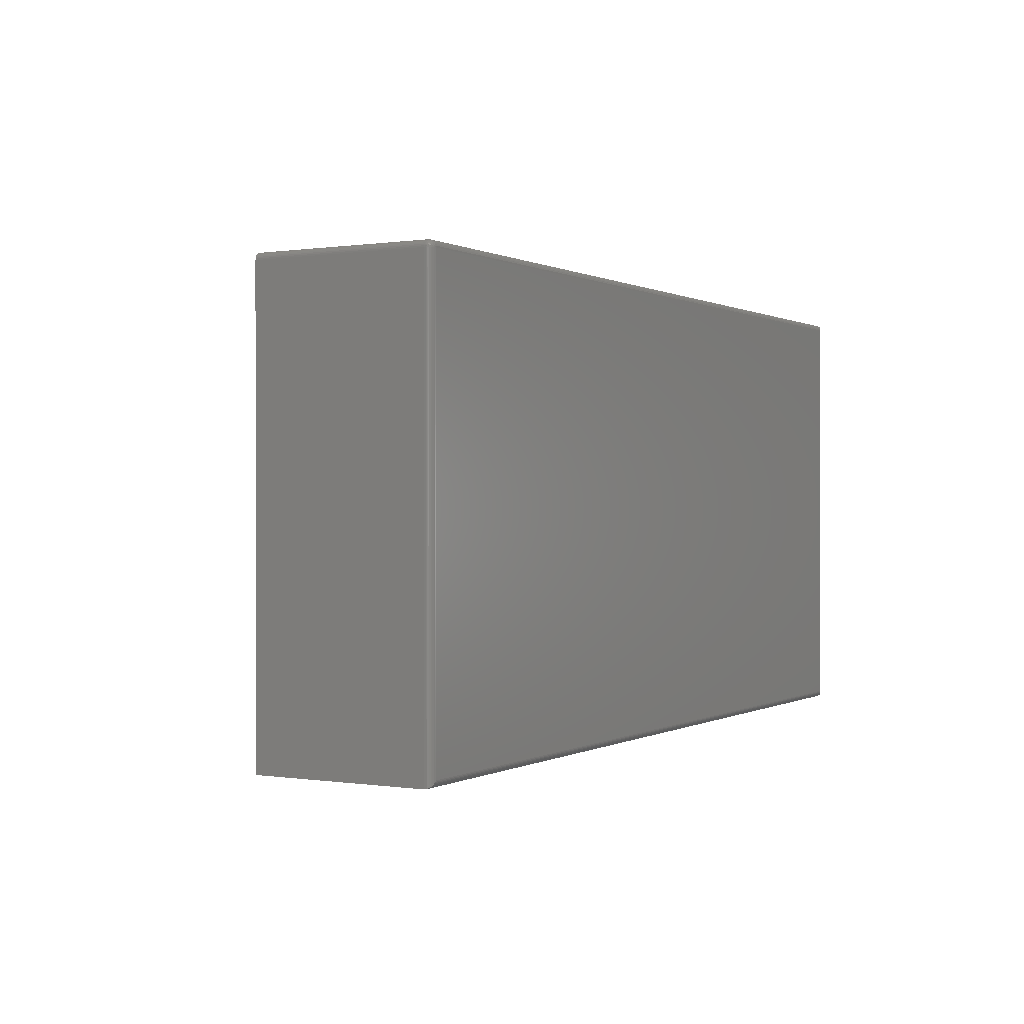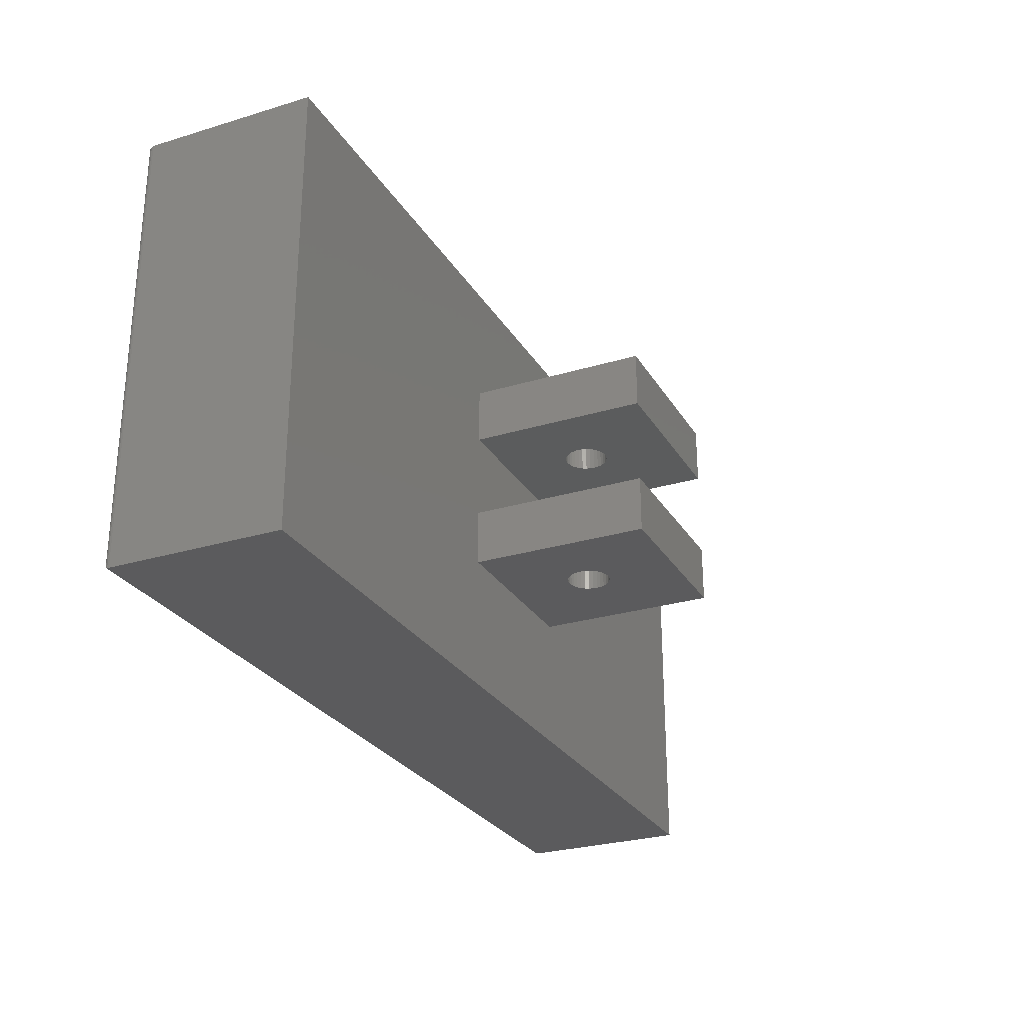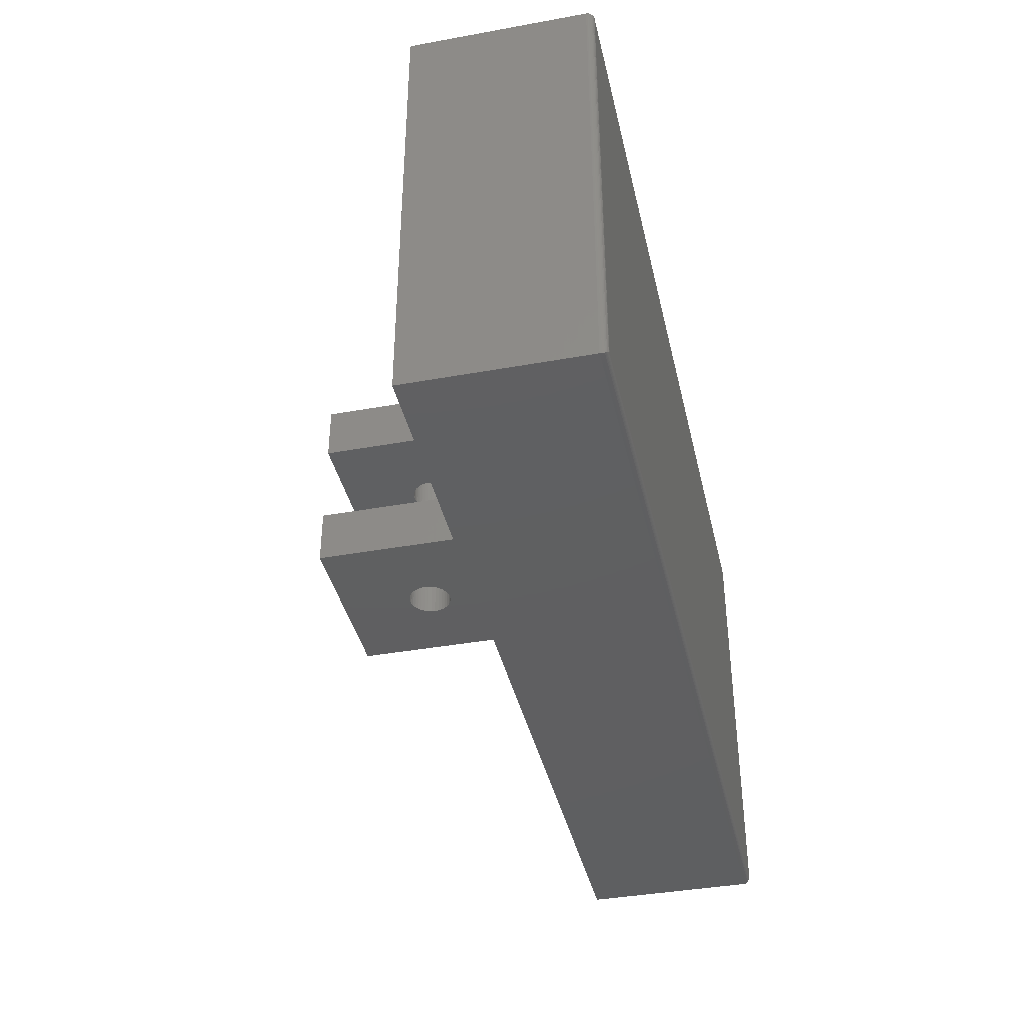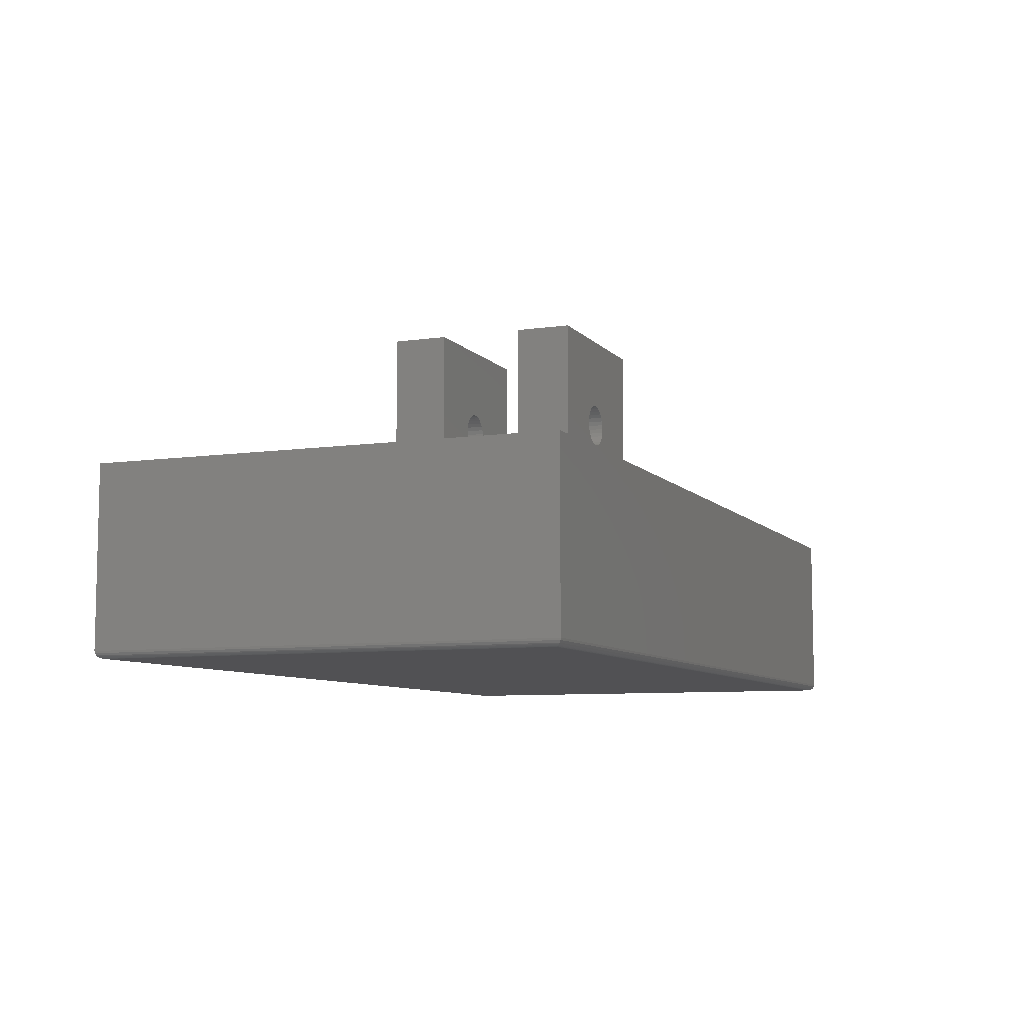
<metadata>
{"format":"stl","ext":"stl","renderer":"f3d","projection":"perspective","resolution":1024,"background":"white","views":[{"elev":0.2,"azim":119.7,"up":"+Y"},{"elev":-27.3,"azim":-65.0,"up":"+Y"},{"elev":-39.4,"azim":102.7,"up":"+Y"},{"elev":-7.9,"azim":-67.8,"up":"+Z"}]}
</metadata>
<code>
# stl→obj: 246 verts, 488 faces
v 0.2335 -0.0477 0.1574
v 0.2323 -0.1094 0.156
v 0.2306 -0.0477 0.1538
v 0.2352 -0.1094 0.159
v 0.2371 -0.0477 0.1603
v 0.2387 -0.1094 0.1613
v 0.2412 -0.0477 0.1625
v 0.2425 -0.1094 0.163
v 0.2456 -0.0477 0.1639
v 0.2298 -0.1094 0.1526
v 0.228 -0.1094 0.1488
v 0.2284 -0.0477 0.1497
v 0.2269 -0.1094 0.1448
v 0.227 -0.0477 0.1452
v 0.2266 -0.1094 0.1406
v 0.2266 -0.0477 0.1406
v 0.2466 -0.1094 0.164
v 0.2502 -0.0477 0.1643
v 0.2508 -0.1094 0.1643
v 0.2549 -0.0477 0.1639
v 0.2549 -0.1094 0.1638
v 0.2593 -0.0477 0.1625
v 0.2594 -0.1094 0.1625
v 0.2634 -0.0477 0.1603
v 0.2634 -0.1094 0.1603
v 0.267 -0.0477 0.1574
v 0.267 -0.1094 0.1573
v 0.2699 -0.0477 0.1538
v 0.27 -0.1094 0.1538
v 0.2721 -0.0477 0.1497
v 0.2721 -0.1094 0.1497
v 0.2735 -0.0477 0.1452
v 0.2735 -0.1094 0.1452
v 0.2739 -0.0477 0.1406
v 0.2739 -0.1094 0.1406
v 0.2335 0.1086 0.1574
v 0.2323 0.04688 0.156
v 0.2306 0.1086 0.1538
v 0.2352 0.04688 0.159
v 0.2371 0.1086 0.1603
v 0.2387 0.04688 0.1613
v 0.2412 0.1086 0.1625
v 0.2425 0.04688 0.163
v 0.2456 0.1086 0.1639
v 0.2298 0.04688 0.1526
v 0.228 0.04688 0.1488
v 0.2284 0.1086 0.1497
v 0.2269 0.04688 0.1448
v 0.227 0.1086 0.1452
v 0.2266 0.04688 0.1406
v 0.2266 0.1086 0.1406
v 0.2466 0.04688 0.164
v 0.2502 0.1086 0.1643
v 0.2508 0.04688 0.1643
v 0.2549 0.1086 0.1639
v 0.2549 0.04688 0.1638
v 0.2593 0.1086 0.1625
v 0.2594 0.04688 0.1625
v 0.2634 0.1086 0.1603
v 0.2634 0.04688 0.1603
v 0.267 0.1086 0.1574
v 0.267 0.04688 0.1573
v 0.2699 0.1086 0.1538
v 0.27 0.04688 0.1538
v 0.2721 0.1086 0.1497
v 0.2721 0.04688 0.1497
v 0.2735 0.1086 0.1452
v 0.2735 0.04688 0.1452
v 0.2739 0.1086 0.1406
v 0.2739 0.04688 0.1406
v 0.2371 -0.0477 0.1209
v 0.2387 -0.1094 0.1199
v 0.2412 -0.0477 0.1187
v 0.2352 -0.1094 0.1223
v 0.2335 -0.0477 0.1239
v 0.2323 -0.1094 0.1252
v 0.2306 -0.0477 0.1275
v 0.2298 -0.1094 0.1286
v 0.2284 -0.0477 0.1316
v 0.2425 -0.1094 0.1182
v 0.2466 -0.1094 0.1172
v 0.2456 -0.0477 0.1174
v 0.2508 -0.1094 0.1169
v 0.2502 -0.0477 0.1169
v 0.2549 -0.1094 0.1174
v 0.2549 -0.0477 0.1174
v 0.2594 -0.1094 0.1188
v 0.2593 -0.0477 0.1187
v 0.2634 -0.1094 0.121
v 0.2634 -0.0477 0.1209
v 0.267 -0.1094 0.1239
v 0.267 -0.0477 0.1239
v 0.27 -0.1094 0.1275
v 0.2699 -0.0477 0.1275
v 0.2721 -0.1094 0.1316
v 0.2721 -0.0477 0.1316
v 0.2735 -0.1094 0.136
v 0.2735 -0.0477 0.136
v 0.228 -0.1094 0.1324
v 0.227 -0.0477 0.136
v 0.2269 -0.1094 0.1365
v 0.2371 0.1086 0.1209
v 0.2387 0.04688 0.1199
v 0.2412 0.1086 0.1187
v 0.2352 0.04688 0.1223
v 0.2335 0.1086 0.1239
v 0.2323 0.04688 0.1252
v 0.2306 0.1086 0.1275
v 0.2298 0.04688 0.1286
v 0.2284 0.1086 0.1316
v 0.2425 0.04688 0.1182
v 0.2466 0.04688 0.1172
v 0.2456 0.1086 0.1174
v 0.2508 0.04688 0.1169
v 0.2502 0.1086 0.1169
v 0.2549 0.04688 0.1174
v 0.2549 0.1086 0.1174
v 0.2594 0.04688 0.1188
v 0.2593 0.1086 0.1187
v 0.2634 0.04688 0.121
v 0.2634 0.1086 0.1209
v 0.267 0.04688 0.1239
v 0.267 0.1086 0.1239
v 0.27 0.04688 0.1275
v 0.2699 0.1086 0.1275
v 0.2721 0.04688 0.1316
v 0.2721 0.1086 0.1316
v 0.2735 0.04688 0.136
v 0.2735 0.1086 0.136
v 0.228 0.04688 0.1324
v 0.227 0.1086 0.136
v 0.2269 0.04688 0.1365
v 0.2549 -0.1094 0.04688
v 0.2549 -0.1094 0.2422
v 0.1562 -0.1094 0.2422
v 0.1562 -0.1094 0.04688
v 0.3516 -0.1094 0.2422
v 0.3516 -0.1094 0.04688
v 0.1562 -0.0477 0.2422
v 0.3516 -0.0477 0.2422
v 0.1562 -0.0477 0.04688
v 0.3516 -0.0477 0.04688
v 0.2549 0.04688 0.04688
v 0.2549 0.04688 0.2422
v 0.1562 0.04688 0.2422
v 0.1562 0.04688 0.04688
v 0.3516 0.04688 0.2422
v 0.3516 0.04688 0.04688
v 0.1562 0.1086 0.2422
v 0.3516 0.1086 0.2422
v 0.1562 0.1086 0.04688
v 0.3516 0.1086 0.04688
v -0.2356 0.2434 -0.1561
v 0.7432 0.2453 -0.1555
v 0.7422 0.2437 -0.1561
v 0.7422 0.2422 -0.1562
v -0.2344 0.2422 -0.1562
v 0.7422 0.2498 -0.15
v 0.7422 0.2494 -0.1514
v 0.7422 0.2487 -0.1528
v -0.2419 0.2497 -0.1506
v -0.2408 0.2486 -0.1529
v -0.239 0.2468 -0.1547
v 0.7422 0.2452 -0.1557
v -0.238 0.2458 -0.1554
v -0.2368 0.2446 -0.1559
v -0.2422 0.25 -0.1484
v 0.7422 0.25 -0.1484
v -0.24 0.2478 -0.1539
v 0.7422 0.2477 -0.154
v 0.7422 0.2465 -0.1549
v 0.7434 -0.2434 -0.1561
v 0.7453 0.2432 -0.1555
v 0.7452 0.2422 -0.1557
v 0.7422 -0.2422 -0.1562
v 0.7437 0.2422 -0.1561
v 0.7497 -0.2497 -0.1506
v 0.7486 -0.2486 -0.1529
v 0.7494 0.2422 -0.1514
v 0.7487 0.2422 -0.1528
v 0.7468 -0.2468 -0.1547
v 0.7458 -0.2458 -0.1554
v 0.7446 -0.2446 -0.1559
v 0.7465 0.2422 -0.1549
v 0.75 0.2422 -0.1484
v 0.75 -0.25 -0.1484
v 0.7498 0.2422 -0.15
v 0.7477 0.2422 -0.154
v 0.7478 -0.2478 -0.1539
v -0.2422 0.25 0.04219
v 0.7422 0.25 0.04219
v 0.75 0.2422 0.04219
v 0.75 -0.25 0.04219
v 0.7487 0.2465 0.04219
v 0.7498 0.2437 0.04219
v 0.7494 0.2452 0.04219
v -0.2422 -0.25 0.04219
v 0.7477 0.2477 0.04219
v 0.7465 0.2487 0.04219
v 0.7452 0.2494 0.04219
v 0.7437 0.2498 0.04219
v -0.2344 -0.2422 -0.1562
v 0.7437 0.2498 -0.1484
v 0.7452 0.2494 -0.1484
v 0.7465 0.2487 -0.1484
v 0.7477 0.2477 -0.1484
v 0.7487 0.2465 -0.1484
v 0.7494 0.2452 -0.1484
v 0.7498 0.2437 -0.1484
v 0.7433 0.2433 -0.1561
v 0.7479 0.2437 -0.1535
v 0.7449 0.2471 -0.1539
v 0.7437 0.2479 -0.1535
v 0.7495 0.2434 -0.1509
v 0.7448 0.249 -0.1512
v 0.7434 0.2495 -0.1509
v 0.7498 0.2436 -0.1497
v 0.7493 0.2451 -0.1498
v 0.7486 0.2464 -0.1499
v 0.7476 0.2476 -0.15
v 0.7464 0.2486 -0.1499
v 0.7451 0.2493 -0.1498
v 0.7436 0.2498 -0.1497
v 0.7443 0.2443 -0.1557
v 0.7463 0.2441 -0.1548
v 0.7453 0.2453 -0.1549
v 0.7441 0.2463 -0.1548
v 0.7471 0.2449 -0.1539
v 0.7461 0.2461 -0.154
v 0.7485 0.2443 -0.1524
v 0.7478 0.2456 -0.1527
v 0.7468 0.2468 -0.1528
v 0.7456 0.2478 -0.1527
v 0.7443 0.2485 -0.1524
v 0.749 0.2448 -0.1512
v 0.7483 0.2461 -0.1514
v 0.7473 0.2473 -0.1514
v 0.7461 0.2483 -0.1514
v -0.2422 -0.25 -0.1484
v -0.2356 -0.2434 -0.1561
v -0.2368 -0.2446 -0.1559
v -0.238 -0.2458 -0.1554
v -0.239 -0.2468 -0.1547
v -0.24 -0.2478 -0.1539
v -0.2408 -0.2486 -0.1529
v -0.2419 -0.2497 -0.1506
f 1 2 3
f 4 2 1
f 5 4 1
f 5 6 4
f 6 5 7
f 7 8 6
f 8 7 9
f 2 10 3
f 3 10 11
f 3 11 12
f 12 11 13
f 12 13 14
f 14 13 15
f 14 15 16
f 8 9 17
f 17 9 18
f 17 18 19
f 19 18 20
f 19 20 21
f 21 20 22
f 21 22 23
f 23 22 24
f 23 24 25
f 25 24 26
f 25 26 27
f 27 26 28
f 27 28 29
f 29 28 30
f 29 30 31
f 31 30 32
f 31 32 33
f 33 32 34
f 33 34 35
f 36 37 38
f 39 37 36
f 40 39 36
f 40 41 39
f 41 40 42
f 42 43 41
f 43 42 44
f 37 45 38
f 38 45 46
f 38 46 47
f 47 46 48
f 47 48 49
f 49 48 50
f 49 50 51
f 43 44 52
f 52 44 53
f 52 53 54
f 54 53 55
f 54 55 56
f 56 55 57
f 56 57 58
f 58 57 59
f 58 59 60
f 60 59 61
f 60 61 62
f 62 61 63
f 62 63 64
f 64 63 65
f 64 65 66
f 66 65 67
f 66 67 68
f 68 67 69
f 68 69 70
f 71 72 73
f 74 72 71
f 75 74 71
f 75 76 74
f 76 75 77
f 77 78 76
f 78 77 79
f 72 80 73
f 73 80 81
f 73 81 82
f 82 81 83
f 82 83 84
f 84 83 85
f 84 85 86
f 86 85 87
f 86 87 88
f 88 87 89
f 88 89 90
f 90 89 91
f 90 91 92
f 92 91 93
f 92 93 94
f 94 93 95
f 94 95 96
f 96 95 97
f 96 97 98
f 98 97 35
f 98 35 34
f 78 79 99
f 99 79 100
f 99 100 101
f 101 100 16
f 101 16 15
f 102 103 104
f 105 103 102
f 106 105 102
f 106 107 105
f 107 106 108
f 108 109 107
f 109 108 110
f 103 111 104
f 104 111 112
f 104 112 113
f 113 112 114
f 113 114 115
f 115 114 116
f 115 116 117
f 117 116 118
f 117 118 119
f 119 118 120
f 119 120 121
f 121 120 122
f 121 122 123
f 123 122 124
f 123 124 125
f 125 124 126
f 125 126 127
f 127 126 128
f 127 128 129
f 129 128 70
f 129 70 69
f 109 110 130
f 130 110 131
f 130 131 132
f 132 131 51
f 132 51 50
f 133 85 83
f 21 134 19
f 135 136 101
f 135 101 15
f 135 15 13
f 135 13 11
f 135 11 10
f 135 10 2
f 135 2 4
f 135 4 6
f 135 6 8
f 135 8 17
f 135 17 19
f 135 19 134
f 136 133 83
f 136 83 81
f 136 81 80
f 136 80 72
f 136 72 74
f 136 74 76
f 136 76 78
f 136 78 99
f 136 99 101
f 137 134 21
f 137 21 23
f 137 23 25
f 137 25 27
f 137 27 29
f 137 29 31
f 137 31 33
f 137 33 35
f 137 35 97
f 138 137 97
f 138 97 95
f 138 95 93
f 138 93 91
f 138 91 89
f 138 89 87
f 138 87 85
f 138 85 133
f 139 140 18
f 139 18 9
f 139 9 7
f 139 7 5
f 139 5 1
f 139 1 3
f 139 3 12
f 139 12 14
f 139 14 16
f 139 16 100
f 141 139 100
f 141 100 79
f 141 79 77
f 141 77 75
f 141 75 71
f 141 71 73
f 141 73 82
f 141 82 84
f 141 84 142
f 140 142 98
f 140 98 34
f 140 34 32
f 140 32 30
f 140 30 28
f 140 28 26
f 140 26 24
f 140 24 22
f 140 22 20
f 140 20 18
f 142 84 86
f 142 86 88
f 142 88 90
f 142 90 92
f 142 92 94
f 142 94 96
f 142 96 98
f 143 116 114
f 56 144 54
f 145 146 132
f 145 132 50
f 145 50 48
f 145 48 46
f 145 46 45
f 145 45 37
f 145 37 39
f 145 39 41
f 145 41 43
f 145 43 52
f 145 52 54
f 145 54 144
f 146 143 114
f 146 114 112
f 146 112 111
f 146 111 103
f 146 103 105
f 146 105 107
f 146 107 109
f 146 109 130
f 146 130 132
f 147 144 56
f 147 56 58
f 147 58 60
f 147 60 62
f 147 62 64
f 147 64 66
f 147 66 68
f 147 68 70
f 147 70 128
f 148 147 128
f 148 128 126
f 148 126 124
f 148 124 122
f 148 122 120
f 148 120 118
f 148 118 116
f 148 116 143
f 149 150 53
f 149 53 44
f 149 44 42
f 149 42 40
f 149 40 36
f 149 36 38
f 149 38 47
f 149 47 49
f 149 49 51
f 149 51 131
f 151 149 131
f 151 131 110
f 151 110 108
f 151 108 106
f 151 106 102
f 151 102 104
f 151 104 113
f 151 113 115
f 151 115 152
f 150 152 129
f 150 129 69
f 150 69 67
f 150 67 65
f 150 65 63
f 150 63 61
f 150 61 59
f 150 59 57
f 150 57 55
f 150 55 53
f 152 115 117
f 152 117 119
f 152 119 121
f 152 121 123
f 152 123 125
f 152 125 127
f 152 127 129
f 139 135 140
f 140 135 134
f 140 134 137
f 138 133 142
f 142 133 136
f 142 136 141
f 141 136 139
f 139 136 135
f 138 142 137
f 137 142 140
f 149 145 150
f 150 145 144
f 150 144 147
f 148 143 152
f 152 143 146
f 152 146 151
f 151 146 149
f 149 146 145
f 148 152 147
f 147 152 150
f 153 154 155
f 156 153 155
f 156 157 153
f 158 159 160
f 161 160 162
f 163 164 165
f 164 166 165
f 154 153 164
f 164 153 166
f 167 168 161
f 161 168 158
f 161 158 160
f 162 160 169
f 169 160 170
f 169 170 163
f 163 170 171
f 163 171 164
f 172 173 174
f 175 176 172
f 175 156 176
f 177 178 179
f 179 178 180
f 181 182 183
f 184 183 174
f 174 183 172
f 173 172 176
f 185 186 187
f 187 186 177
f 187 177 179
f 180 178 188
f 188 178 189
f 188 189 184
f 184 189 181
f 184 181 183
f 167 190 168
f 168 190 191
f 185 192 186
f 186 192 193
f 194 193 192
f 194 192 195
f 194 195 196
f 197 193 194
f 197 194 198
f 197 198 199
f 197 199 200
f 197 200 201
f 197 201 191
f 197 191 190
f 202 157 175
f 175 157 156
f 168 191 203
f 203 191 201
f 203 201 204
f 204 201 200
f 204 200 205
f 205 200 199
f 205 199 206
f 206 199 198
f 206 198 207
f 207 198 194
f 207 194 208
f 208 194 196
f 208 196 209
f 209 196 195
f 209 195 185
f 185 195 192
f 156 210 176
f 156 155 210
f 184 211 188
f 212 171 213
f 171 170 213
f 180 214 179
f 215 160 216
f 160 159 216
f 185 187 209
f 209 187 217
f 209 217 208
f 208 217 218
f 208 218 207
f 207 218 219
f 207 219 206
f 206 219 220
f 206 220 205
f 205 220 221
f 205 221 204
f 204 221 222
f 204 222 203
f 203 222 223
f 203 223 168
f 168 223 158
f 173 176 224
f 224 176 210
f 224 210 154
f 154 210 155
f 184 174 225
f 225 174 173
f 225 173 226
f 226 173 224
f 226 224 227
f 227 224 154
f 227 154 171
f 171 154 164
f 211 184 228
f 228 184 225
f 228 225 229
f 229 225 226
f 229 226 212
f 212 226 227
f 212 227 171
f 180 188 230
f 230 188 211
f 230 211 231
f 231 211 228
f 231 228 232
f 232 228 229
f 232 229 233
f 233 229 212
f 233 212 234
f 234 212 213
f 234 213 160
f 160 213 170
f 214 180 235
f 235 180 230
f 235 230 236
f 236 230 231
f 236 231 237
f 237 231 232
f 237 232 238
f 238 232 233
f 238 233 215
f 215 233 234
f 215 234 160
f 187 179 217
f 217 179 214
f 217 214 218
f 218 214 235
f 218 235 219
f 219 235 236
f 219 236 220
f 220 236 237
f 220 237 221
f 221 237 238
f 221 238 222
f 222 238 215
f 222 215 223
f 223 215 216
f 223 216 158
f 158 216 159
f 239 186 197
f 197 186 193
f 190 167 197
f 197 167 239
f 157 240 153
f 157 202 240
f 240 241 153
f 153 241 166
f 241 242 166
f 166 242 165
f 242 243 165
f 165 243 163
f 243 244 163
f 163 244 169
f 244 245 169
f 169 245 162
f 245 246 162
f 239 167 246
f 246 167 161
f 246 161 162
f 202 172 240
f 202 175 172
f 172 183 240
f 240 183 241
f 183 182 241
f 241 182 242
f 182 181 242
f 242 181 243
f 181 189 243
f 243 189 244
f 189 178 244
f 244 178 245
f 178 177 245
f 186 239 177
f 177 239 246
f 177 246 245

</code>
